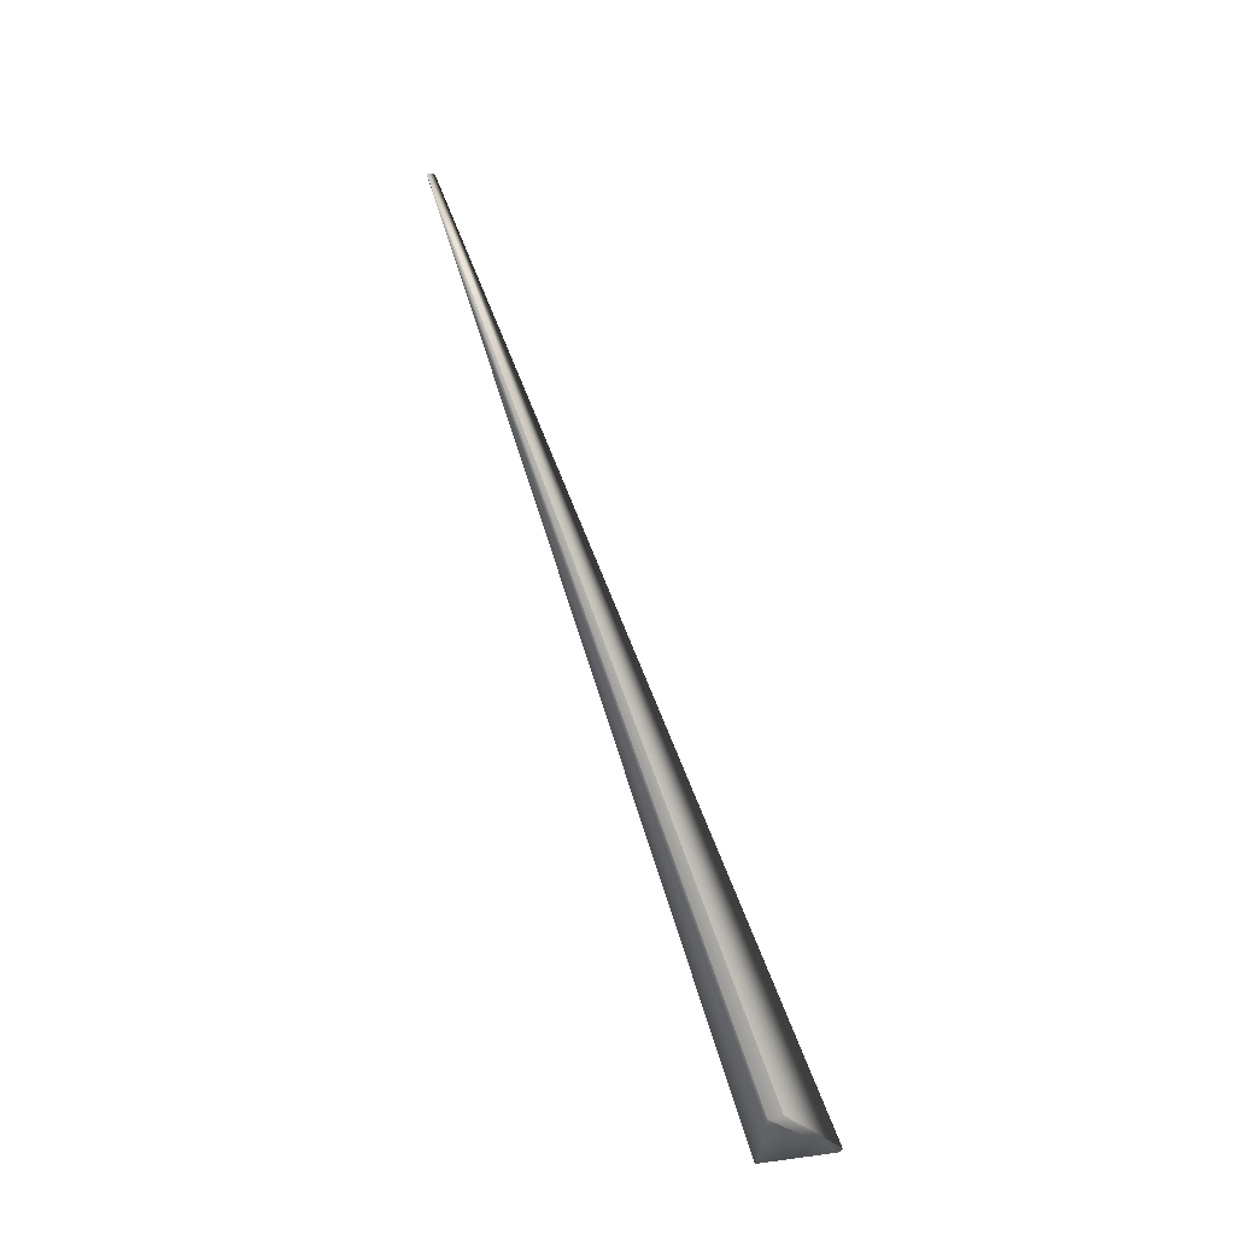
<metadata>
{"format":"obj","ext":"obj","renderer":"f3d","projection":"perspective","resolution":1024,"background":"white","views":[{"elev":-30.0,"azim":-172.8,"up":"+Z"}]}
</metadata>
<code>
v 0.3428 0.1669 0.9987
v 0.04314 -0.02351 -0.03657
v 0.3429 0.1672 0.9984
v 0.346 0.1835 0.9844
v 0.346 0.1838 0.9841
v 0.346 0.1841 0.9839
v 0.346 0.1844 0.9837
v 0.346 0.1847 0.9835
v 0.346 0.1849 0.9833
v 0.346 0.1852 0.9831
v 0.3461 0.1855 0.9829
v 0.3461 0.1857 0.9828
v 0.3461 0.1859 0.9826
v 0.3461 0.1862 0.9824
v 0.3461 0.1864 0.9822
v 0.3461 0.1866 0.9821
v 0.3461 0.1869 0.9819
v 0.3461 0.1871 0.9818
v 0.3461 0.1873 0.9816
v 0.3461 0.1875 0.9815
v 0.3461 0.1877 0.9813
v 0.3461 0.1878 0.9812
v 0.3461 0.188 0.981
v 0.3461 0.1882 0.9809
v 0.3461 0.1884 0.9808
v 0.3461 0.1885 0.9807
v 0.3461 0.1887 0.9806
v 0.3461 0.1888 0.9804
v 0.3461 0.189 0.9803
v 0.3461 0.1891 0.9802
v 0.3461 0.1892 0.9801
v 0.3461 0.1894 0.98
v 0.3461 0.1895 0.98
v 0.3461 0.1896 0.9799
v 0.3461 0.1897 0.9798
v 0.3461 0.1898 0.9797
v 0.3461 0.1899 0.9797
v 0.3461 0.19 0.9796
v 0.3461 0.1901 0.9795
v 0.3461 0.1901 0.9795
v 0.3461 0.1902 0.9794
v 0.3461 0.1903 0.9794
v 0.3461 0.1903 0.9793
v 0.3461 0.1904 0.9793
v 0.3461 0.1904 0.9793
v 0.3461 0.1905 0.9792
v 0.3461 0.1905 0.9792
v 0.3461 0.1905 0.9792
v 0.3461 0.1905 0.9792
v -0.03858 -0.008632 -0.03372
v 0.02225 0.09976 -0.03786
v -0.03535 -0.006385 -0.0376
v 0.02206 0.09981 -0.03784
v 0.04149 -0.01903 -0.04082
v 0.04145 -0.01896 -0.04088
v 0.04142 -0.0189 -0.04095
v 0.04139 -0.01884 -0.041
v 0.04136 -0.01878 -0.04106
v 0.04133 -0.01872 -0.04111
v 0.0413 -0.01866 -0.04117
v 0.04127 -0.0186 -0.04122
v 0.04125 -0.01855 -0.04127
v 0.04122 -0.0185 -0.04132
v 0.04119 -0.01844 -0.04137
v 0.04117 -0.0184 -0.04142
v 0.04114 -0.01835 -0.04146
v 0.04112 -0.0183 -0.0415
v 0.0411 -0.01826 -0.04155
v 0.04107 -0.01821 -0.04159
v 0.04105 -0.01817 -0.04163
v 0.04103 -0.01813 -0.04166
v 0.04101 -0.01809 -0.0417
v 0.04099 -0.01806 -0.04173
v 0.04097 -0.01802 -0.04177
v 0.04095 -0.01799 -0.0418
v 0.04093 -0.01795 -0.04183
v 0.04092 -0.01792 -0.04186
v 0.0409 -0.01789 -0.04188
v 0.04089 -0.01786 -0.04191
v 0.04087 -0.01784 -0.04194
v 0.04086 -0.01781 -0.04196
v 0.04085 -0.01779 -0.04198
v 0.04084 -0.01777 -0.042
v 0.04082 -0.01775 -0.04202
v 0.04081 -0.01773 -0.04204
v 0.0408 -0.01771 -0.04205
v 0.04079 -0.0177 -0.04207
v 0.04079 -0.01768 -0.04208
v 0.04078 -0.01767 -0.04209
v 0.04077 -0.01766 -0.0421
v 0.04077 -0.01765 -0.04211
v 0.04077 -0.01765 -0.04212
v 0.04076 -0.01764 -0.04212
v 0.04076 -0.01763 -0.04213
v 0.04076 -0.01763 -0.04213
v 0.04312 -0.02343 -0.03665
v -0.0354 -0.006414 -0.03755
v 0.343 0.1676 0.998
v 0.0431 -0.02334 -0.03673
v -0.03544 -0.006443 -0.0375
v 0.3431 0.1679 0.9977
v 0.04308 -0.02326 -0.0368
v -0.03549 -0.006472 -0.03745
v 0.3432 0.1682 0.9974
v 0.04306 -0.02318 -0.03688
v -0.03554 -0.006501 -0.0374
v 0.3434 0.1685 0.9971
v 0.04303 -0.0231 -0.03696
v -0.03558 -0.00653 -0.03735
v 0.3435 0.1689 0.9968
v 0.04301 -0.02302 -0.03703
v -0.03563 -0.006559 -0.0373
v 0.3436 0.1692 0.9965
v 0.04299 -0.02294 -0.03711
v -0.03568 -0.006589 -0.03725
v 0.3437 0.1695 0.9961
v 0.04296 -0.02286 -0.03719
v -0.03572 -0.006618 -0.0372
v 0.3438 0.1698 0.9958
v 0.04294 -0.02278 -0.03726
v -0.03577 -0.006647 -0.03715
v 0.3438 0.1702 0.9955
v 0.04292 -0.0227 -0.03734
v -0.03581 -0.006676 -0.0371
v 0.3439 0.1705 0.9952
v 0.04289 -0.02262 -0.03742
v -0.03586 -0.006706 -0.03705
v 0.344 0.1708 0.9949
v 0.04287 -0.02254 -0.03749
v -0.03591 -0.006735 -0.037
v 0.3441 0.1711 0.9946
v 0.04284 -0.02246 -0.03757
v -0.03595 -0.006764 -0.03695
v 0.3442 0.1715 0.9943
v 0.04282 -0.02238 -0.03765
v -0.036 -0.006794 -0.0369
v 0.3443 0.1718 0.994
v 0.04279 -0.0223 -0.03772
v -0.03604 -0.006823 -0.03685
v 0.3444 0.1721 0.9937
v 0.04277 -0.02222 -0.0378
v -0.03609 -0.006853 -0.0368
v 0.3444 0.1724 0.9934
v 0.04274 -0.02214 -0.03787
v -0.03614 -0.006882 -0.03675
v 0.3445 0.1727 0.9931
v 0.04271 -0.02206 -0.03795
v -0.03618 -0.006912 -0.0367
v 0.3446 0.1731 0.9928
v 0.04269 -0.02198 -0.03803
v -0.03623 -0.006942 -0.03665
v 0.3447 0.1734 0.9926
v 0.04266 -0.0219 -0.0381
v -0.03627 -0.006971 -0.0366
v 0.3447 0.1737 0.9923
v 0.04263 -0.02182 -0.03818
v -0.03632 -0.007001 -0.03655
v 0.3448 0.174 0.992
v 0.04261 -0.02174 -0.03825
v -0.03636 -0.007031 -0.0365
v 0.3449 0.1744 0.9917
v 0.04258 -0.02166 -0.03833
v -0.03641 -0.007061 -0.03645
v 0.345 0.1747 0.9914
v 0.04255 -0.02159 -0.03841
v -0.03645 -0.00709 -0.0364
v 0.345 0.175 0.9911
v 0.04252 -0.0215 -0.03848
v -0.0365 -0.00712 -0.03635
v 0.3451 0.1753 0.9909
v 0.04249 -0.02143 -0.03856
v -0.03654 -0.00715 -0.0363
v 0.3451 0.1756 0.9906
v 0.04247 -0.02135 -0.03863
v -0.03658 -0.00718 -0.03625
v 0.3452 0.176 0.9903
v 0.04244 -0.02127 -0.03871
v -0.03663 -0.00721 -0.0362
v 0.3453 0.1763 0.99
v 0.04241 -0.02119 -0.03878
v -0.03667 -0.00724 -0.03614
v 0.3453 0.1766 0.9898
v 0.04238 -0.02111 -0.03886
v -0.03672 -0.00727 -0.03609
v 0.3454 0.1769 0.9895
v 0.04235 -0.02103 -0.03893
v -0.03676 -0.0073 -0.03604
v 0.3454 0.1772 0.9892
v 0.04232 -0.02095 -0.03901
v -0.03681 -0.00733 -0.03599
v 0.3455 0.1776 0.989
v 0.04229 -0.02087 -0.03909
v -0.03685 -0.00736 -0.03594
v 0.3455 0.1779 0.9887
v 0.04226 -0.02079 -0.03916
v -0.03689 -0.00739 -0.03589
v 0.3455 0.1782 0.9885
v 0.04222 -0.02071 -0.03923
v -0.03694 -0.00742 -0.03584
v 0.3456 0.1785 0.9882
v 0.04219 -0.02063 -0.03931
v -0.03698 -0.00745 -0.03578
v 0.3456 0.1788 0.9879
v 0.04216 -0.02055 -0.03939
v -0.03703 -0.007481 -0.03573
v 0.3457 0.1791 0.9877
v 0.04213 -0.02048 -0.03946
v -0.03707 -0.007511 -0.03568
v 0.3457 0.1795 0.9874
v 0.0421 -0.0204 -0.03953
v -0.03711 -0.007541 -0.03563
v 0.3457 0.1798 0.9872
v 0.04206 -0.02032 -0.03961
v -0.03716 -0.007572 -0.03558
v 0.3458 0.1801 0.9869
v 0.04203 -0.02024 -0.03968
v -0.0372 -0.007602 -0.03553
v 0.3458 0.1804 0.9867
v 0.042 -0.02016 -0.03976
v -0.03724 -0.007632 -0.03547
v 0.3458 0.1807 0.9865
v 0.04196 -0.02008 -0.03983
v -0.03728 -0.007663 -0.03542
v 0.3458 0.181 0.9862
v 0.04193 -0.02 -0.03991
v -0.03733 -0.007693 -0.03537
v 0.3459 0.1814 0.986
v 0.0419 -0.01992 -0.03998
v -0.03737 -0.007723 -0.03531
v 0.3459 0.1817 0.9857
v 0.04186 -0.01985 -0.04006
v -0.03741 -0.007754 -0.03526
v 0.3459 0.182 0.9855
v 0.04183 -0.01977 -0.04013
v -0.03746 -0.007784 -0.03521
v 0.3459 0.1823 0.9853
v 0.04179 -0.01969 -0.0402
v -0.0375 -0.007815 -0.03516
v 0.3459 0.1826 0.985
v 0.04176 -0.01961 -0.04028
v -0.03754 -0.007845 -0.0351
v 0.346 0.1829 0.9848
v 0.04172 -0.01953 -0.04035
v -0.03758 -0.007876 -0.03505
v 0.346 0.1832 0.9846
v 0.04169 -0.01946 -0.04042
v -0.03762 -0.007906 -0.035
v 0.04165 -0.01938 -0.04049
v -0.03766 -0.007935 -0.03495
v 0.04162 -0.01931 -0.04056
v -0.0377 -0.007964 -0.0349
v 0.04158 -0.01923 -0.04063
v -0.03774 -0.007992 -0.03485
v 0.04155 -0.01916 -0.0407
v -0.03778 -0.00802 -0.0348
v 0.04152 -0.0191 -0.04076
v -0.03782 -0.008047 -0.03475
v -0.03785 -0.008073 -0.03471
v -0.03789 -0.008099 -0.03466
v -0.03792 -0.008124 -0.03462
v -0.03795 -0.008149 -0.03458
v -0.03798 -0.008173 -0.03453
v -0.03802 -0.008197 -0.03449
v -0.03805 -0.008219 -0.03445
v -0.03807 -0.008242 -0.03441
v -0.0381 -0.008263 -0.03438
v -0.03813 -0.008284 -0.03434
v -0.03816 -0.008305 -0.0343
v -0.03818 -0.008324 -0.03427
v -0.03821 -0.008344 -0.03423
v -0.03823 -0.008362 -0.0342
v -0.03826 -0.00838 -0.03417
v -0.03828 -0.008397 -0.03414
v -0.0383 -0.008414 -0.03411
v -0.03832 -0.00843 -0.03408
v -0.03834 -0.008446 -0.03406
v -0.03836 -0.008461 -0.03403
v -0.03838 -0.008475 -0.034
v -0.0384 -0.008489 -0.03398
v -0.03841 -0.008502 -0.03396
v -0.03843 -0.008514 -0.03393
v -0.03844 -0.008526 -0.03391
v -0.03846 -0.008537 -0.03389
v -0.03847 -0.008548 -0.03388
v -0.03848 -0.008558 -0.03386
v -0.0385 -0.008567 -0.03384
v -0.03851 -0.008576 -0.03383
v -0.03852 -0.008584 -0.03381
v -0.03853 -0.008591 -0.0338
v -0.03853 -0.008598 -0.03379
v -0.03854 -0.008604 -0.03377
v -0.03855 -0.00861 -0.03377
v -0.03856 -0.008615 -0.03376
v -0.03856 -0.008619 -0.03375
v -0.03857 -0.008623 -0.03374
v -0.03857 -0.008626 -0.03374
v -0.03857 -0.008629 -0.03373
v 0.3461 0.1905 0.9792
v 0.007888 0.1027 -0.03533
v 0.02186 0.09986 -0.03782
v 0.02166 0.09992 -0.0378
v 0.02147 0.09996 -0.03778
v 0.02127 0.1 -0.03775
v 0.02108 0.1001 -0.03773
v 0.02088 0.1001 -0.03771
v 0.02069 0.1002 -0.03768
v 0.02049 0.1002 -0.03766
v 0.0203 0.1003 -0.03763
v 0.0201 0.1003 -0.03761
v 0.0199 0.1004 -0.03758
v 0.01971 0.1004 -0.03756
v 0.01952 0.1005 -0.03753
v 0.01932 0.1005 -0.0375
v 0.01912 0.1006 -0.03748
v 0.01893 0.1006 -0.03745
v 0.01874 0.1006 -0.03742
v 0.01854 0.1007 -0.03739
v 0.01835 0.1007 -0.03737
v 0.01815 0.1008 -0.03734
v 0.01796 0.1008 -0.03731
v 0.01776 0.1009 -0.03728
v 0.01757 0.1009 -0.03725
v 0.01738 0.101 -0.03722
v 0.01718 0.101 -0.03719
v 0.01699 0.101 -0.03716
v 0.01679 0.1011 -0.03713
v 0.0166 0.1011 -0.0371
v 0.0164 0.1012 -0.03707
v 0.01621 0.1012 -0.03704
v 0.01602 0.1013 -0.03701
v 0.01582 0.1013 -0.03697
v 0.01563 0.1013 -0.03694
v 0.01544 0.1014 -0.03691
v 0.01524 0.1014 -0.03687
v 0.01505 0.1015 -0.03684
v 0.01486 0.1015 -0.03681
v 0.01467 0.1015 -0.03677
v 0.01447 0.1016 -0.03674
v 0.01428 0.1016 -0.0367
v 0.01409 0.1017 -0.03667
v 0.01389 0.1017 -0.03663
v 0.0137 0.1017 -0.0366
v 0.01351 0.1018 -0.03656
v 0.01332 0.1018 -0.03652
v 0.01313 0.1018 -0.03648
v 0.01293 0.1019 -0.03645
v 0.01274 0.1019 -0.03641
v 0.01255 0.102 -0.03637
v 0.01236 0.102 -0.03633
v 0.01218 0.102 -0.0363
v 0.012 0.1021 -0.03626
v 0.01182 0.1021 -0.03622
v 0.01165 0.1021 -0.03619
v 0.01148 0.1021 -0.03615
v 0.01132 0.1022 -0.03612
v 0.01116 0.1022 -0.03608
v 0.011 0.1022 -0.03605
v 0.01085 0.1023 -0.03602
v 0.0107 0.1023 -0.03598
v 0.01055 0.1023 -0.03595
v 0.01041 0.1023 -0.03592
v 0.01028 0.1024 -0.03589
v 0.01014 0.1024 -0.03586
v 0.01001 0.1024 -0.03583
v 0.009888 0.1024 -0.0358
v 0.009767 0.1024 -0.03578
v 0.009649 0.1025 -0.03575
v 0.009535 0.1025 -0.03572
v 0.009425 0.1025 -0.0357
v 0.009318 0.1025 -0.03567
v 0.009216 0.1025 -0.03565
v 0.009117 0.1025 -0.03563
v 0.009023 0.1025 -0.0356
v 0.008932 0.1026 -0.03558
v 0.008845 0.1026 -0.03556
v 0.008761 0.1026 -0.03554
v 0.008682 0.1026 -0.03552
v 0.008606 0.1026 -0.03551
v 0.008534 0.1026 -0.03549
v 0.008466 0.1026 -0.03547
v 0.008402 0.1026 -0.03546
v 0.008341 0.1026 -0.03544
v 0.008285 0.1027 -0.03543
v 0.008232 0.1027 -0.03542
v 0.008183 0.1027 -0.0354
v 0.008137 0.1027 -0.03539
v 0.008096 0.1027 -0.03538
v 0.008058 0.1027 -0.03537
v 0.008024 0.1027 -0.03536
v 0.007994 0.1027 -0.03536
v 0.007967 0.1027 -0.03535
v 0.007945 0.1027 -0.03535
v 0.007926 0.1027 -0.03534
v 0.007911 0.1027 -0.03534
v 0.0079 0.1027 -0.03533
v 0.007892 0.1027 -0.03533
v -0.03858 -0.008631 -0.03373
f 1 2 3
f 1 3 4
f 1 4 5
f 1 5 6
f 1 6 7
f 1 7 8
f 1 8 9
f 1 9 10
f 1 10 11
f 1 11 12
f 1 12 13
f 1 13 14
f 1 14 15
f 1 15 16
f 1 16 17
f 1 17 18
f 1 18 19
f 1 19 20
f 1 20 21
f 1 21 22
f 1 22 23
f 1 23 24
f 1 24 25
f 1 25 26
f 1 26 27
f 1 27 28
f 1 28 29
f 1 29 30
f 1 30 31
f 1 31 32
f 1 32 33
f 1 33 34
f 1 34 35
f 1 35 36
f 1 36 37
f 1 37 38
f 1 38 39
f 1 39 40
f 1 40 41
f 1 41 42
f 1 42 43
f 1 43 44
f 1 44 45
f 1 45 46
f 1 46 47
f 1 47 48
f 1 48 49
f 1 49 50
f 1 50 2
f 51 52 53
f 51 53 49
f 51 54 55
f 51 55 56
f 51 56 57
f 51 57 58
f 51 58 59
f 51 59 60
f 51 60 61
f 51 61 62
f 51 62 63
f 51 63 64
f 51 64 65
f 51 65 66
f 51 66 67
f 51 67 68
f 51 68 69
f 51 69 70
f 51 70 71
f 51 71 72
f 51 72 73
f 51 73 74
f 51 74 75
f 51 75 76
f 51 76 77
f 51 77 78
f 51 78 79
f 51 79 80
f 51 80 81
f 51 81 82
f 51 82 83
f 51 83 84
f 51 84 85
f 51 85 86
f 51 86 87
f 51 87 88
f 51 88 89
f 51 89 90
f 51 90 91
f 51 91 92
f 51 92 93
f 51 93 94
f 51 94 95
f 51 49 54
f 51 95 52
f 2 52 95
f 2 96 49
f 2 97 52
f 2 98 3
f 2 99 96
f 2 100 97
f 2 101 98
f 2 102 99
f 2 103 100
f 2 104 101
f 2 105 102
f 2 106 103
f 2 107 104
f 2 108 105
f 2 109 106
f 2 110 107
f 2 111 108
f 2 112 109
f 2 113 110
f 2 114 111
f 2 115 112
f 2 116 113
f 2 117 114
f 2 118 115
f 2 119 116
f 2 120 117
f 2 121 118
f 2 122 119
f 2 123 120
f 2 124 121
f 2 125 122
f 2 126 123
f 2 127 124
f 2 128 125
f 2 129 126
f 2 130 127
f 2 131 128
f 2 132 129
f 2 133 130
f 2 134 131
f 2 135 132
f 2 136 133
f 2 137 134
f 2 138 135
f 2 139 136
f 2 140 137
f 2 141 138
f 2 142 139
f 2 143 140
f 2 144 141
f 2 145 142
f 2 146 143
f 2 147 144
f 2 148 145
f 2 149 146
f 2 150 147
f 2 151 148
f 2 152 149
f 2 153 150
f 2 154 151
f 2 155 152
f 2 156 153
f 2 157 154
f 2 158 155
f 2 159 156
f 2 160 157
f 2 161 158
f 2 162 159
f 2 163 160
f 2 164 161
f 2 165 162
f 2 166 163
f 2 167 164
f 2 168 165
f 2 169 166
f 2 170 167
f 2 171 168
f 2 172 169
f 2 173 170
f 2 174 171
f 2 175 172
f 2 176 173
f 2 177 174
f 2 178 175
f 2 179 176
f 2 180 177
f 2 181 178
f 2 182 179
f 2 183 180
f 2 184 181
f 2 185 182
f 2 186 183
f 2 187 184
f 2 188 185
f 2 189 186
f 2 190 187
f 2 191 188
f 2 192 189
f 2 193 190
f 2 194 191
f 2 195 192
f 2 196 193
f 2 197 194
f 2 198 195
f 2 199 196
f 2 200 197
f 2 201 198
f 2 202 199
f 2 203 200
f 2 204 201
f 2 205 202
f 2 206 203
f 2 207 204
f 2 208 205
f 2 209 206
f 2 210 207
f 2 211 208
f 2 212 209
f 2 213 210
f 2 214 211
f 2 215 212
f 2 216 213
f 2 217 214
f 2 218 215
f 2 219 216
f 2 220 217
f 2 221 218
f 2 222 219
f 2 223 220
f 2 224 221
f 2 225 222
f 2 226 223
f 2 227 224
f 2 228 225
f 2 229 226
f 2 230 227
f 2 231 228
f 2 232 229
f 2 233 230
f 2 234 231
f 2 235 232
f 2 236 233
f 2 237 234
f 2 238 235
f 2 239 236
f 2 240 237
f 2 241 238
f 2 242 239
f 2 243 240
f 2 244 241
f 2 245 242
f 2 246 243
f 2 247 244
f 2 4 245
f 2 248 246
f 2 249 247
f 2 5 4
f 2 250 248
f 2 251 249
f 2 6 5
f 2 252 250
f 2 253 251
f 2 7 6
f 2 254 252
f 2 255 253
f 2 8 7
f 2 256 254
f 2 257 255
f 2 9 8
f 2 54 256
f 2 258 257
f 2 10 9
f 2 55 54
f 2 259 258
f 2 11 10
f 2 56 55
f 2 260 259
f 2 12 11
f 2 57 56
f 2 261 260
f 2 13 12
f 2 58 57
f 2 262 261
f 2 14 13
f 2 59 58
f 2 263 262
f 2 15 14
f 2 60 59
f 2 264 263
f 2 16 15
f 2 61 60
f 2 265 264
f 2 17 16
f 2 62 61
f 2 266 265
f 2 18 17
f 2 63 62
f 2 267 266
f 2 19 18
f 2 64 63
f 2 268 267
f 2 20 19
f 2 65 64
f 2 269 268
f 2 21 20
f 2 66 65
f 2 270 269
f 2 22 21
f 2 67 66
f 2 271 270
f 2 23 22
f 2 68 67
f 2 272 271
f 2 24 23
f 2 69 68
f 2 273 272
f 2 25 24
f 2 70 69
f 2 274 273
f 2 26 25
f 2 71 70
f 2 275 274
f 2 27 26
f 2 72 71
f 2 276 275
f 2 28 27
f 2 73 72
f 2 277 276
f 2 29 28
f 2 74 73
f 2 278 277
f 2 30 29
f 2 75 74
f 2 279 278
f 2 31 30
f 2 76 75
f 2 280 279
f 2 32 31
f 2 77 76
f 2 281 280
f 2 33 32
f 2 78 77
f 2 282 281
f 2 34 33
f 2 79 78
f 2 283 282
f 2 35 34
f 2 80 79
f 2 284 283
f 2 36 35
f 2 81 80
f 2 285 284
f 2 37 36
f 2 82 81
f 2 286 285
f 2 38 37
f 2 83 82
f 2 287 286
f 2 39 38
f 2 84 83
f 2 288 287
f 2 40 39
f 2 85 84
f 2 289 288
f 2 41 40
f 2 86 85
f 2 290 289
f 2 42 41
f 2 291 290
f 2 43 42
f 2 88 86
f 2 292 291
f 2 44 43
f 2 293 292
f 2 45 44
f 2 294 293
f 2 46 45
f 2 295 294
f 2 47 46
f 2 296 295
f 2 48 47
f 2 297 296
f 2 298 48
f 2 49 298
f 2 95 88
f 2 50 297
f 52 97 299
f 52 300 53
f 52 301 300
f 52 302 301
f 52 303 302
f 52 304 303
f 52 305 304
f 52 306 305
f 52 307 306
f 52 308 307
f 52 309 308
f 52 310 309
f 52 311 310
f 52 312 311
f 52 313 312
f 52 314 313
f 52 315 314
f 52 316 315
f 52 317 316
f 52 318 317
f 52 319 318
f 52 320 319
f 52 321 320
f 52 322 321
f 52 323 322
f 52 324 323
f 52 325 324
f 52 326 325
f 52 327 326
f 52 328 327
f 52 329 328
f 52 330 329
f 52 331 330
f 52 332 331
f 52 333 332
f 52 334 333
f 52 335 334
f 52 336 335
f 52 337 336
f 52 338 337
f 52 339 338
f 52 340 339
f 52 341 340
f 52 342 341
f 52 343 342
f 52 344 343
f 52 345 344
f 52 346 345
f 52 347 346
f 52 348 347
f 52 349 348
f 52 350 349
f 52 351 350
f 52 352 351
f 52 353 352
f 52 354 353
f 52 355 354
f 52 356 355
f 52 357 356
f 52 358 357
f 52 359 358
f 52 360 359
f 52 361 360
f 52 362 361
f 52 363 362
f 52 364 363
f 52 365 364
f 52 366 365
f 52 367 366
f 52 368 367
f 52 369 368
f 52 370 369
f 52 371 370
f 52 372 371
f 52 373 372
f 52 374 373
f 52 375 374
f 52 376 375
f 52 377 376
f 52 378 377
f 52 379 378
f 52 380 379
f 52 381 380
f 52 382 381
f 52 383 382
f 52 384 383
f 52 385 384
f 52 386 385
f 52 387 386
f 52 388 387
f 52 389 388
f 52 390 389
f 52 391 390
f 52 392 391
f 52 393 392
f 52 394 393
f 52 395 394
f 52 396 395
f 52 299 396
f 3 98 4
f 53 300 49
f 96 99 49
f 97 100 299
f 98 101 245
f 98 245 4
f 300 301 49
f 99 102 49
f 100 103 299
f 101 104 245
f 301 302 49
f 102 105 49
f 103 106 299
f 104 107 245
f 302 303 49
f 105 108 49
f 106 109 299
f 107 110 245
f 303 304 49
f 108 111 49
f 109 112 299
f 110 113 245
f 304 305 49
f 111 114 49
f 112 115 299
f 113 116 245
f 305 306 49
f 114 117 49
f 115 118 299
f 116 119 245
f 306 307 49
f 117 120 49
f 118 121 299
f 119 122 245
f 307 308 49
f 120 123 49
f 121 124 299
f 122 125 242
f 122 242 245
f 308 309 49
f 123 126 49
f 124 127 299
f 125 128 242
f 309 310 49
f 126 129 49
f 127 130 299
f 128 131 242
f 310 311 49
f 129 132 49
f 130 133 299
f 131 134 242
f 311 312 49
f 132 135 49
f 133 136 299
f 134 137 242
f 312 313 49
f 135 138 49
f 136 139 299
f 137 140 242
f 313 314 49
f 138 141 49
f 139 142 299
f 140 143 242
f 314 315 49
f 141 144 49
f 142 145 299
f 143 146 242
f 315 316 49
f 144 147 49
f 145 148 299
f 146 149 242
f 316 317 49
f 147 150 49
f 148 151 299
f 149 152 242
f 317 318 49
f 150 153 49
f 151 154 299
f 152 155 242
f 318 319 49
f 153 156 49
f 154 157 299
f 155 158 242
f 319 320 49
f 156 159 49
f 157 160 299
f 158 161 242
f 320 321 49
f 159 162 49
f 160 163 299
f 161 164 242
f 321 322 49
f 162 165 49
f 163 166 299
f 164 167 242
f 322 323 49
f 165 168 49
f 166 169 299
f 167 170 242
f 323 324 49
f 168 171 49
f 169 172 299
f 170 173 239
f 170 239 242
f 324 325 49
f 171 174 49
f 172 175 299
f 173 176 236
f 173 236 239
f 325 326 49
f 174 177 49
f 175 178 299
f 176 179 233
f 176 233 236
f 326 327 49
f 177 180 49
f 178 181 299
f 179 182 230
f 179 230 233
f 327 328 49
f 180 183 49
f 181 184 299
f 182 185 227
f 182 227 230
f 328 329 49
f 183 186 49
f 184 187 299
f 185 188 224
f 185 224 227
f 329 330 49
f 186 189 49
f 187 190 299
f 188 191 221
f 188 221 224
f 330 331 49
f 189 192 49
f 190 193 299
f 191 194 218
f 191 218 221
f 331 332 49
f 192 195 49
f 193 196 299
f 194 197 215
f 194 215 218
f 332 333 49
f 195 198 49
f 196 199 299
f 197 200 212
f 197 212 215
f 333 334 49
f 198 201 49
f 199 202 299
f 200 203 209
f 200 209 212
f 334 335 49
f 201 204 49
f 202 205 299
f 203 206 209
f 335 336 49
f 204 207 49
f 205 208 299
f 336 337 49
f 207 210 49
f 208 211 299
f 337 338 49
f 210 213 49
f 211 214 299
f 338 339 49
f 213 216 49
f 214 217 299
f 339 340 49
f 216 219 49
f 217 220 299
f 340 341 49
f 219 222 49
f 220 223 299
f 341 342 49
f 222 225 49
f 223 226 299
f 342 343 49
f 225 228 49
f 226 229 299
f 343 344 49
f 228 231 49
f 229 232 299
f 344 345 49
f 231 234 49
f 232 235 299
f 345 346 49
f 234 237 49
f 235 238 299
f 346 347 49
f 237 240 49
f 238 241 299
f 347 348 49
f 240 243 49
f 241 244 299
f 348 349 49
f 243 246 49
f 244 247 299
f 349 350 49
f 246 248 49
f 247 249 299
f 350 351 49
f 248 250 49
f 249 251 299
f 351 352 49
f 250 252 49
f 251 253 299
f 352 353 49
f 252 254 49
f 253 255 299
f 353 354 49
f 254 256 49
f 255 257 299
f 354 355 49
f 256 54 49
f 257 258 299
f 355 356 49
f 258 259 299
f 356 357 49
f 259 260 299
f 357 358 49
f 260 261 299
f 358 359 49
f 261 262 299
f 359 360 49
f 262 263 299
f 360 361 49
f 263 264 299
f 361 362 49
f 264 265 299
f 362 363 49
f 265 266 299
f 363 364 49
f 266 267 299
f 364 365 49
f 267 268 299
f 365 366 49
f 268 269 299
f 366 367 49
f 269 270 299
f 367 368 49
f 270 271 299
f 368 369 49
f 271 272 299
f 369 370 49
f 272 273 299
f 370 371 49
f 273 274 299
f 371 372 49
f 274 275 299
f 372 373 49
f 275 276 299
f 373 374 49
f 276 277 299
f 374 375 49
f 277 278 299
f 375 376 49
f 278 279 299
f 376 377 49
f 279 280 299
f 377 378 49
f 280 281 299
f 378 379 49
f 281 282 299
f 379 380 49
f 282 283 299
f 380 381 49
f 283 284 299
f 381 382 49
f 284 285 299
f 382 383 49
f 285 286 299
f 383 384 49
f 286 287 299
f 384 385 49
f 287 288 299
f 385 386 49
f 288 289 299
f 386 387 49
f 289 290 299
f 387 388 49
f 86 88 87
f 290 291 299
f 388 389 49
f 291 292 299
f 389 390 49
f 88 95 89
f 292 293 299
f 390 391 49
f 89 95 90
f 293 294 299
f 391 392 49
f 90 95 91
f 294 295 299
f 392 393 49
f 91 95 92
f 295 296 299
f 393 394 49
f 92 95 93
f 296 297 299
f 48 298 49
f 394 395 49
f 93 95 94
f 297 397 299
f 297 50 397
f 395 396 299
f 395 299 49
f 397 50 299
f 49 299 50

</code>
